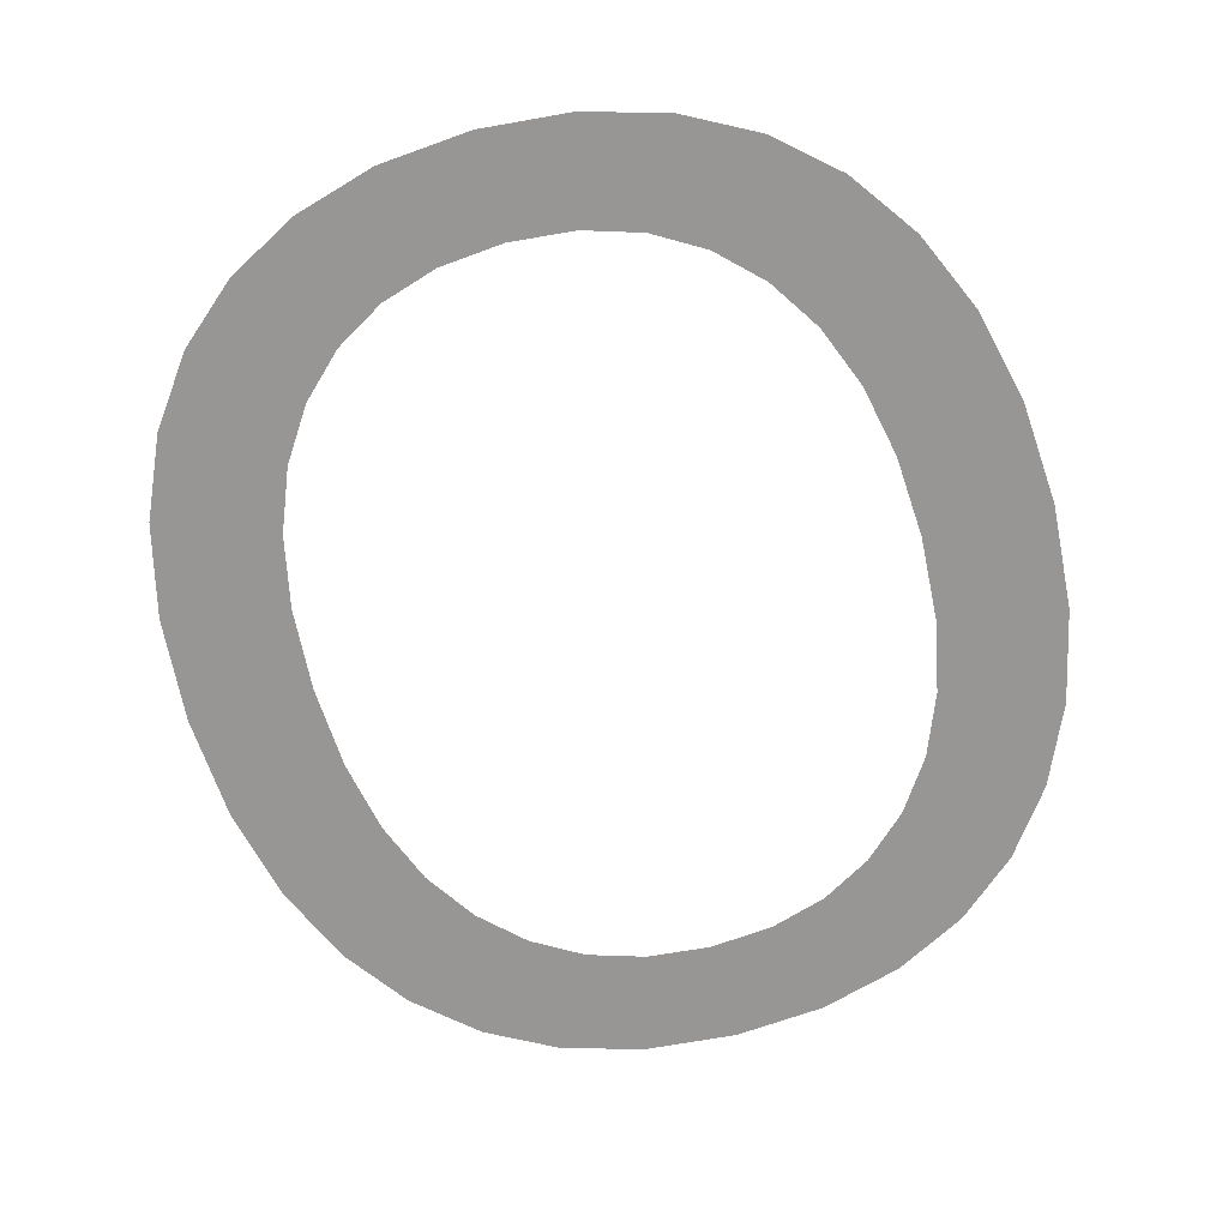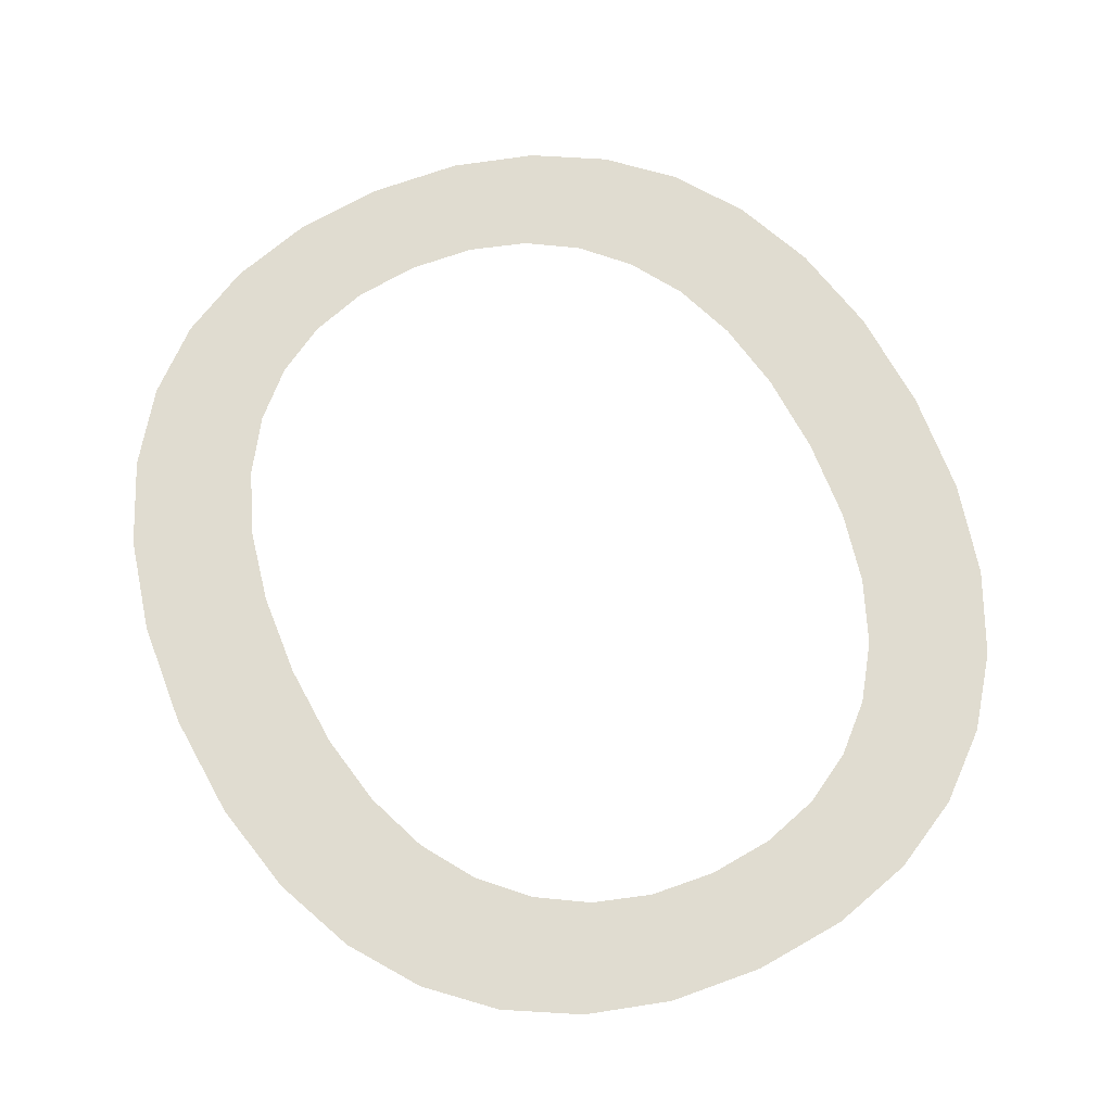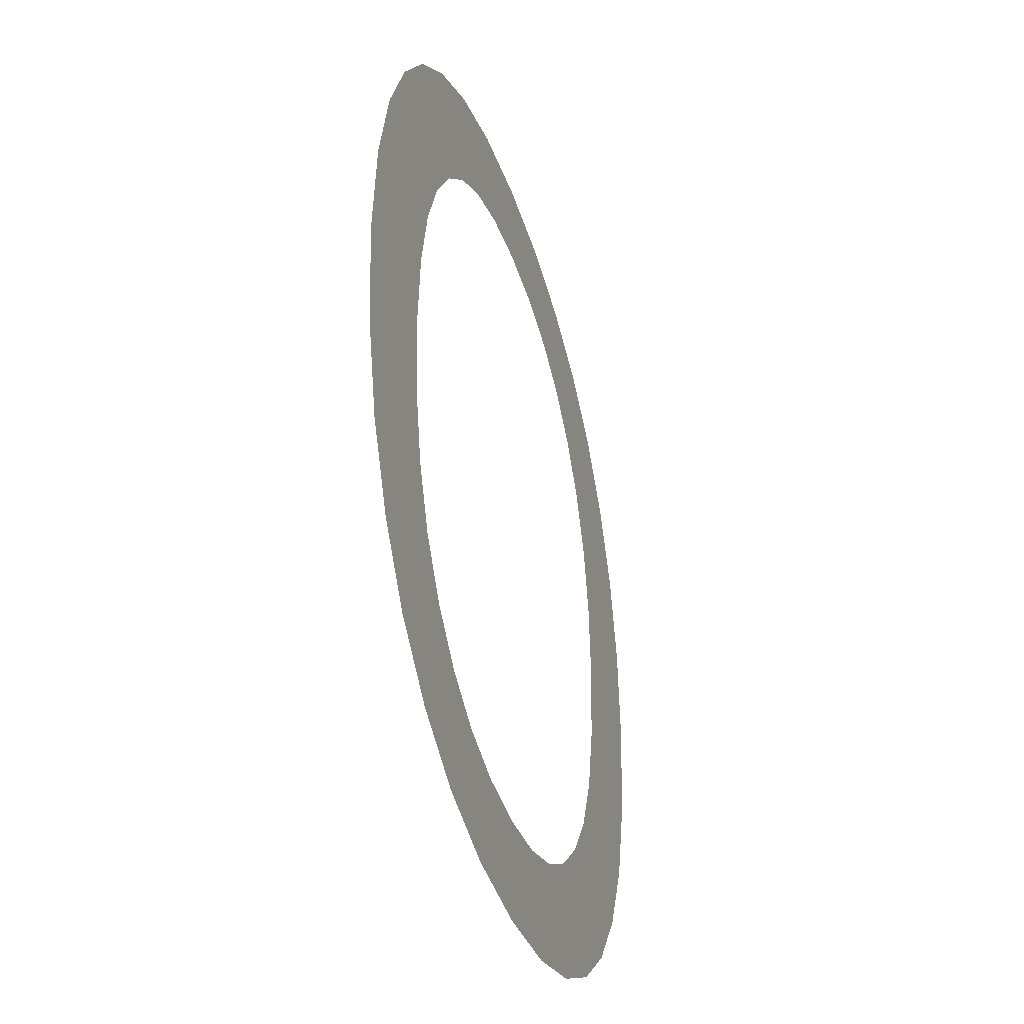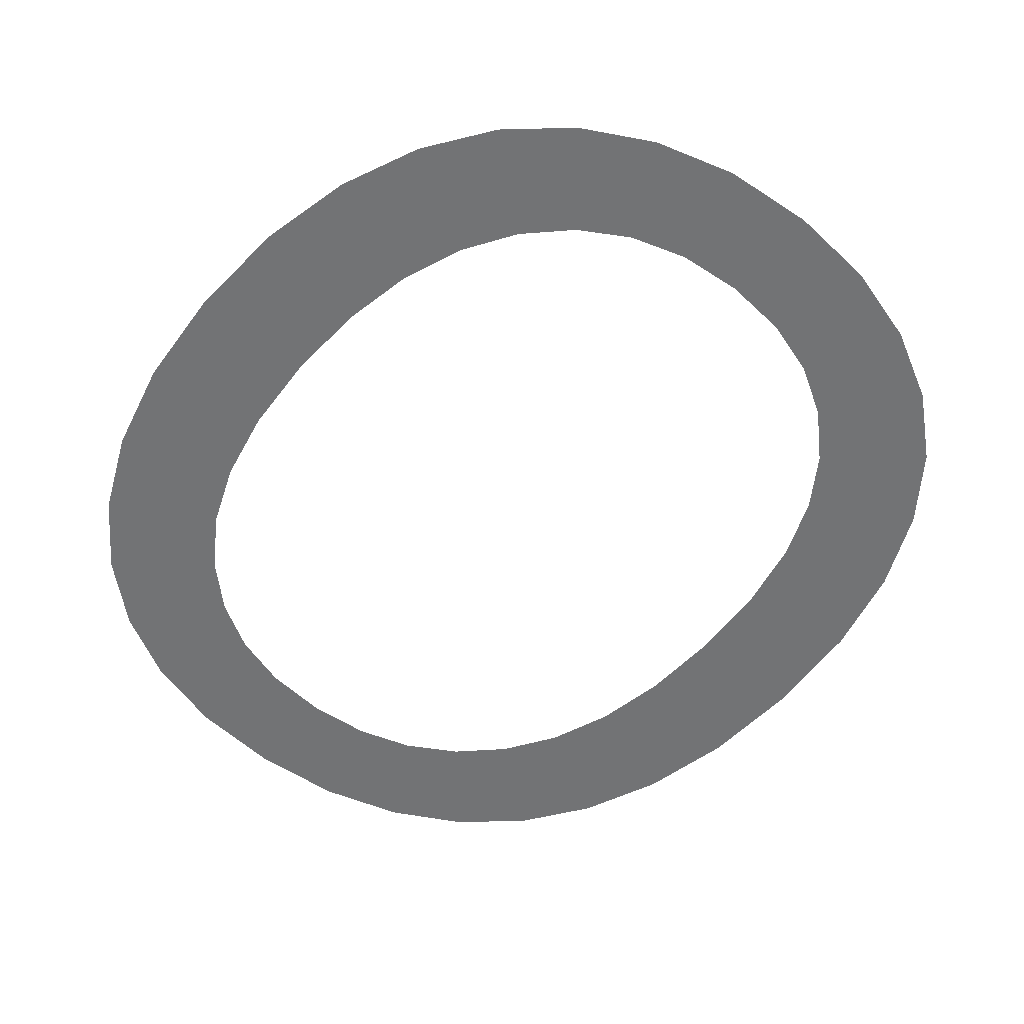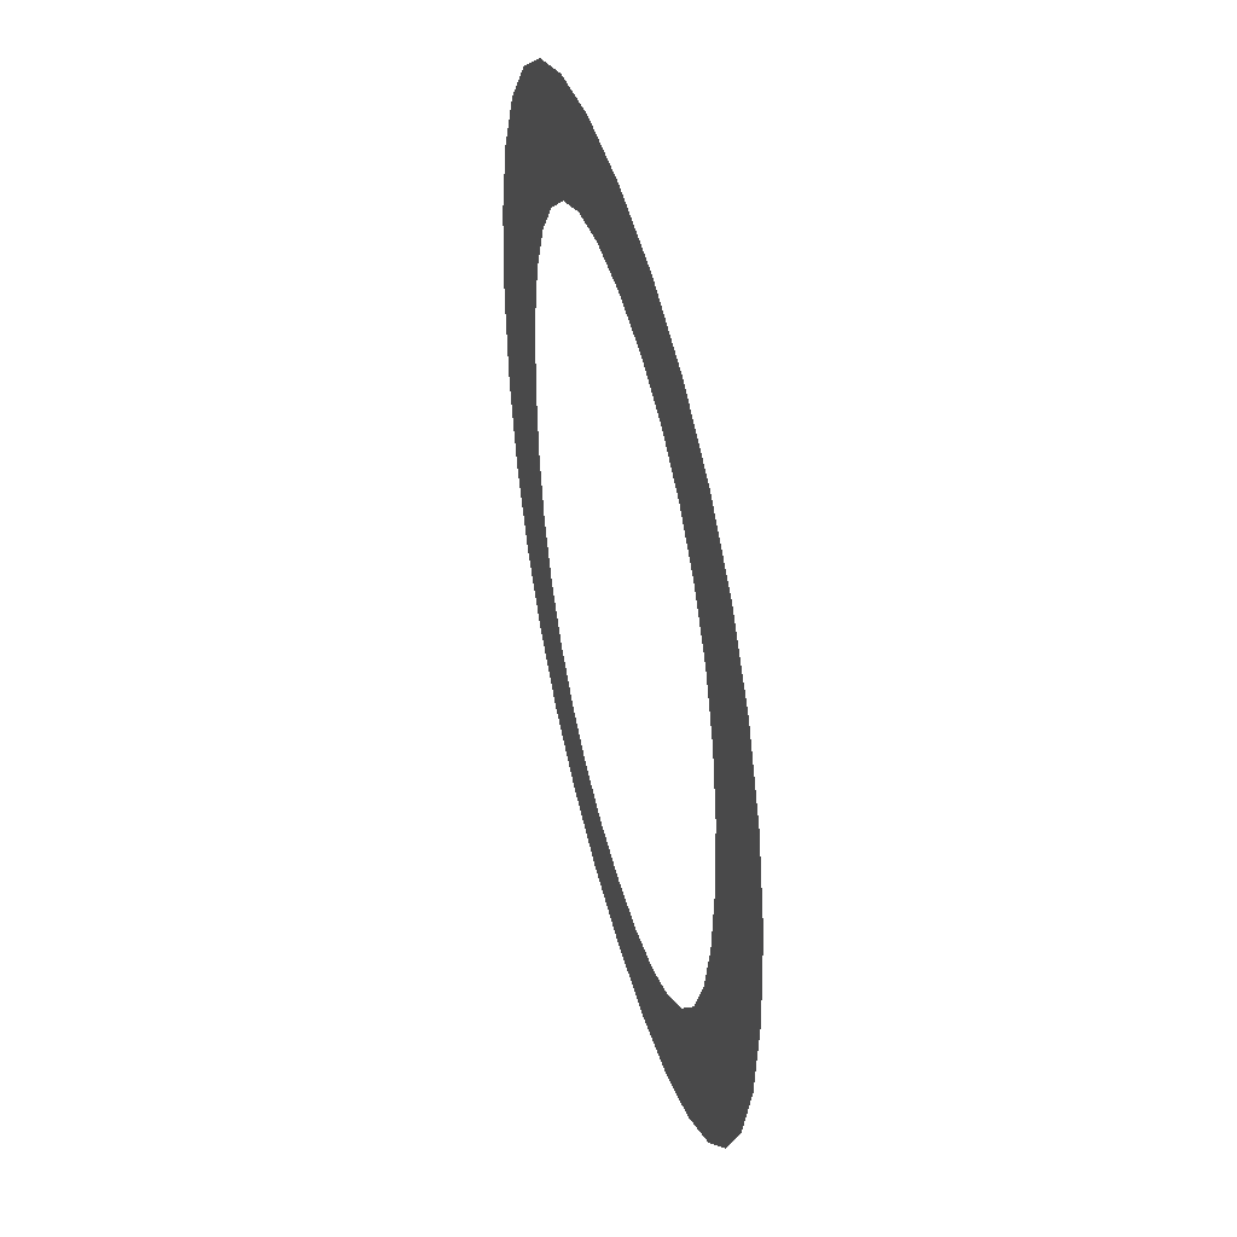
<metadata>
{"format":"obj","ext":"obj","renderer":"f3d","projection":"perspective","resolution":1024,"background":"white","views":[{"elev":-68.0,"azim":-164.9,"up":"+Z"},{"elev":69.6,"azim":-24.9,"up":"+Z"},{"elev":-39.3,"azim":107.3,"up":"+Y"},{"elev":-55.9,"azim":140.4,"up":"+Z"},{"elev":48.3,"azim":75.3,"up":"+Y"}]}
</metadata>
<code>
o mesh1/mesh1-geometry#mesh1-geometry
v -0.2255 0.7008 0.06674
v -0.2252 0.6959 0.06674
v -0.2253 0.6944 0.06674
v -0.2244 0.7017 0.06674
v -0.2255 0.6881 0.06674
v -0.2249 0.6973 0.06674
v -0.2264 0.6893 0.06674
v -0.2252 0.6929 0.06674
v -0.2245 0.6984 0.06674
v -0.2264 0.6995 0.06674
v -0.2244 0.6871 0.06674
v -0.2239 0.6994 0.06674
v -0.227 0.6908 0.06674
v -0.2249 0.6915 0.06674
v -0.2231 0.7024 0.06674
v -0.227 0.698 0.06674
v -0.2245 0.6904 0.06674
v -0.2231 0.7001 0.06674
v -0.2274 0.6925 0.06674
v -0.2238 0.6894 0.06674
v -0.2222 0.7007 0.06674
v -0.2274 0.6963 0.06674
v -0.2231 0.6864 0.06674
v -0.2216 0.7029 0.06674
v -0.2276 0.6944 0.06674
v -0.223 0.6887 0.06674
v -0.2211 0.701 0.06674
v -0.2216 0.686 0.06674
v -0.2199 0.703 0.06674
v -0.2221 0.6881 0.06674
v -0.2199 0.7011 0.06674
v -0.2211 0.6878 0.06674
v -0.2182 0.7029 0.06674
v -0.2199 0.6858 0.06674
v -0.2187 0.701 0.06674
v -0.2199 0.6877 0.06674
v -0.2177 0.7007 0.06674
v -0.2182 0.686 0.06674
v -0.2167 0.7024 0.06674
v -0.2187 0.6878 0.06674
v -0.2168 0.7001 0.06674
v -0.2177 0.6881 0.06674
v -0.216 0.6994 0.06674
v -0.2167 0.6864 0.06674
v -0.2154 0.7017 0.06674
v -0.2168 0.6887 0.06674
v -0.2153 0.6984 0.06674
v -0.216 0.6894 0.06674
v -0.2143 0.7008 0.06674
v -0.2154 0.6871 0.06674
v -0.2149 0.6973 0.06674
v -0.2153 0.6904 0.06674
v -0.2146 0.6959 0.06674
v -0.2143 0.6881 0.06674
v -0.2145 0.6944 0.06674
v -0.2149 0.6915 0.06674
v -0.2146 0.6929 0.06674
v -0.2134 0.6995 0.06674
v -0.2134 0.6893 0.06674
v -0.2128 0.6908 0.06674
v -0.2128 0.6981 0.06674
v -0.2124 0.6925 0.06674
v -0.2124 0.6963 0.06674
v -0.2122 0.6944 0.06674
f 1 2 3
f 2 1 4
f 3 2 1
f 4 1 2
f 5 1 3
f 3 1 5
f 2 4 6
f 6 4 2
f 7 1 5
f 5 1 7
f 5 3 8
f 8 3 5
f 6 4 9
f 9 4 6
f 7 10 1
f 1 10 7
f 5 8 11
f 11 8 5
f 9 4 12
f 12 4 9
f 13 10 7
f 7 10 13
f 11 8 14
f 14 8 11
f 12 4 15
f 15 4 12
f 13 16 10
f 10 16 13
f 11 14 17
f 17 14 11
f 12 15 18
f 18 15 12
f 19 16 13
f 13 16 19
f 11 17 20
f 20 17 11
f 18 15 21
f 21 15 18
f 19 22 16
f 16 22 19
f 11 20 23
f 23 20 11
f 21 15 24
f 24 15 21
f 22 19 25
f 25 19 22
f 23 20 26
f 26 20 23
f 21 24 27
f 27 24 21
f 23 26 28
f 28 26 23
f 27 24 29
f 29 24 27
f 28 26 30
f 30 26 28
f 27 29 31
f 31 29 27
f 28 30 32
f 32 30 28
f 31 29 33
f 33 29 31
f 28 32 34
f 34 32 28
f 31 33 35
f 35 33 31
f 34 32 36
f 36 32 34
f 35 33 37
f 37 33 35
f 34 36 38
f 38 36 34
f 37 33 39
f 39 33 37
f 38 36 40
f 40 36 38
f 37 39 41
f 41 39 37
f 38 40 42
f 42 40 38
f 41 39 43
f 43 39 41
f 38 42 44
f 44 42 38
f 43 39 45
f 45 39 43
f 44 42 46
f 46 42 44
f 43 45 47
f 47 45 43
f 44 46 48
f 48 46 44
f 47 45 49
f 49 45 47
f 44 48 50
f 50 48 44
f 47 49 51
f 51 49 47
f 50 48 52
f 52 48 50
f 51 49 53
f 53 49 51
f 50 52 54
f 54 52 50
f 53 49 55
f 55 49 53
f 54 52 56
f 56 52 54
f 54 55 49
f 54 56 57
f 57 56 54
f 54 57 55
f 55 57 54
f 49 55 54
f 54 49 58
f 58 49 54
f 54 58 59
f 59 58 54
f 59 58 60
f 60 58 59
f 60 58 61
f 61 58 60
f 60 61 62
f 62 61 60
f 62 61 63
f 63 61 62
f 62 63 64
f 64 63 62

</code>
